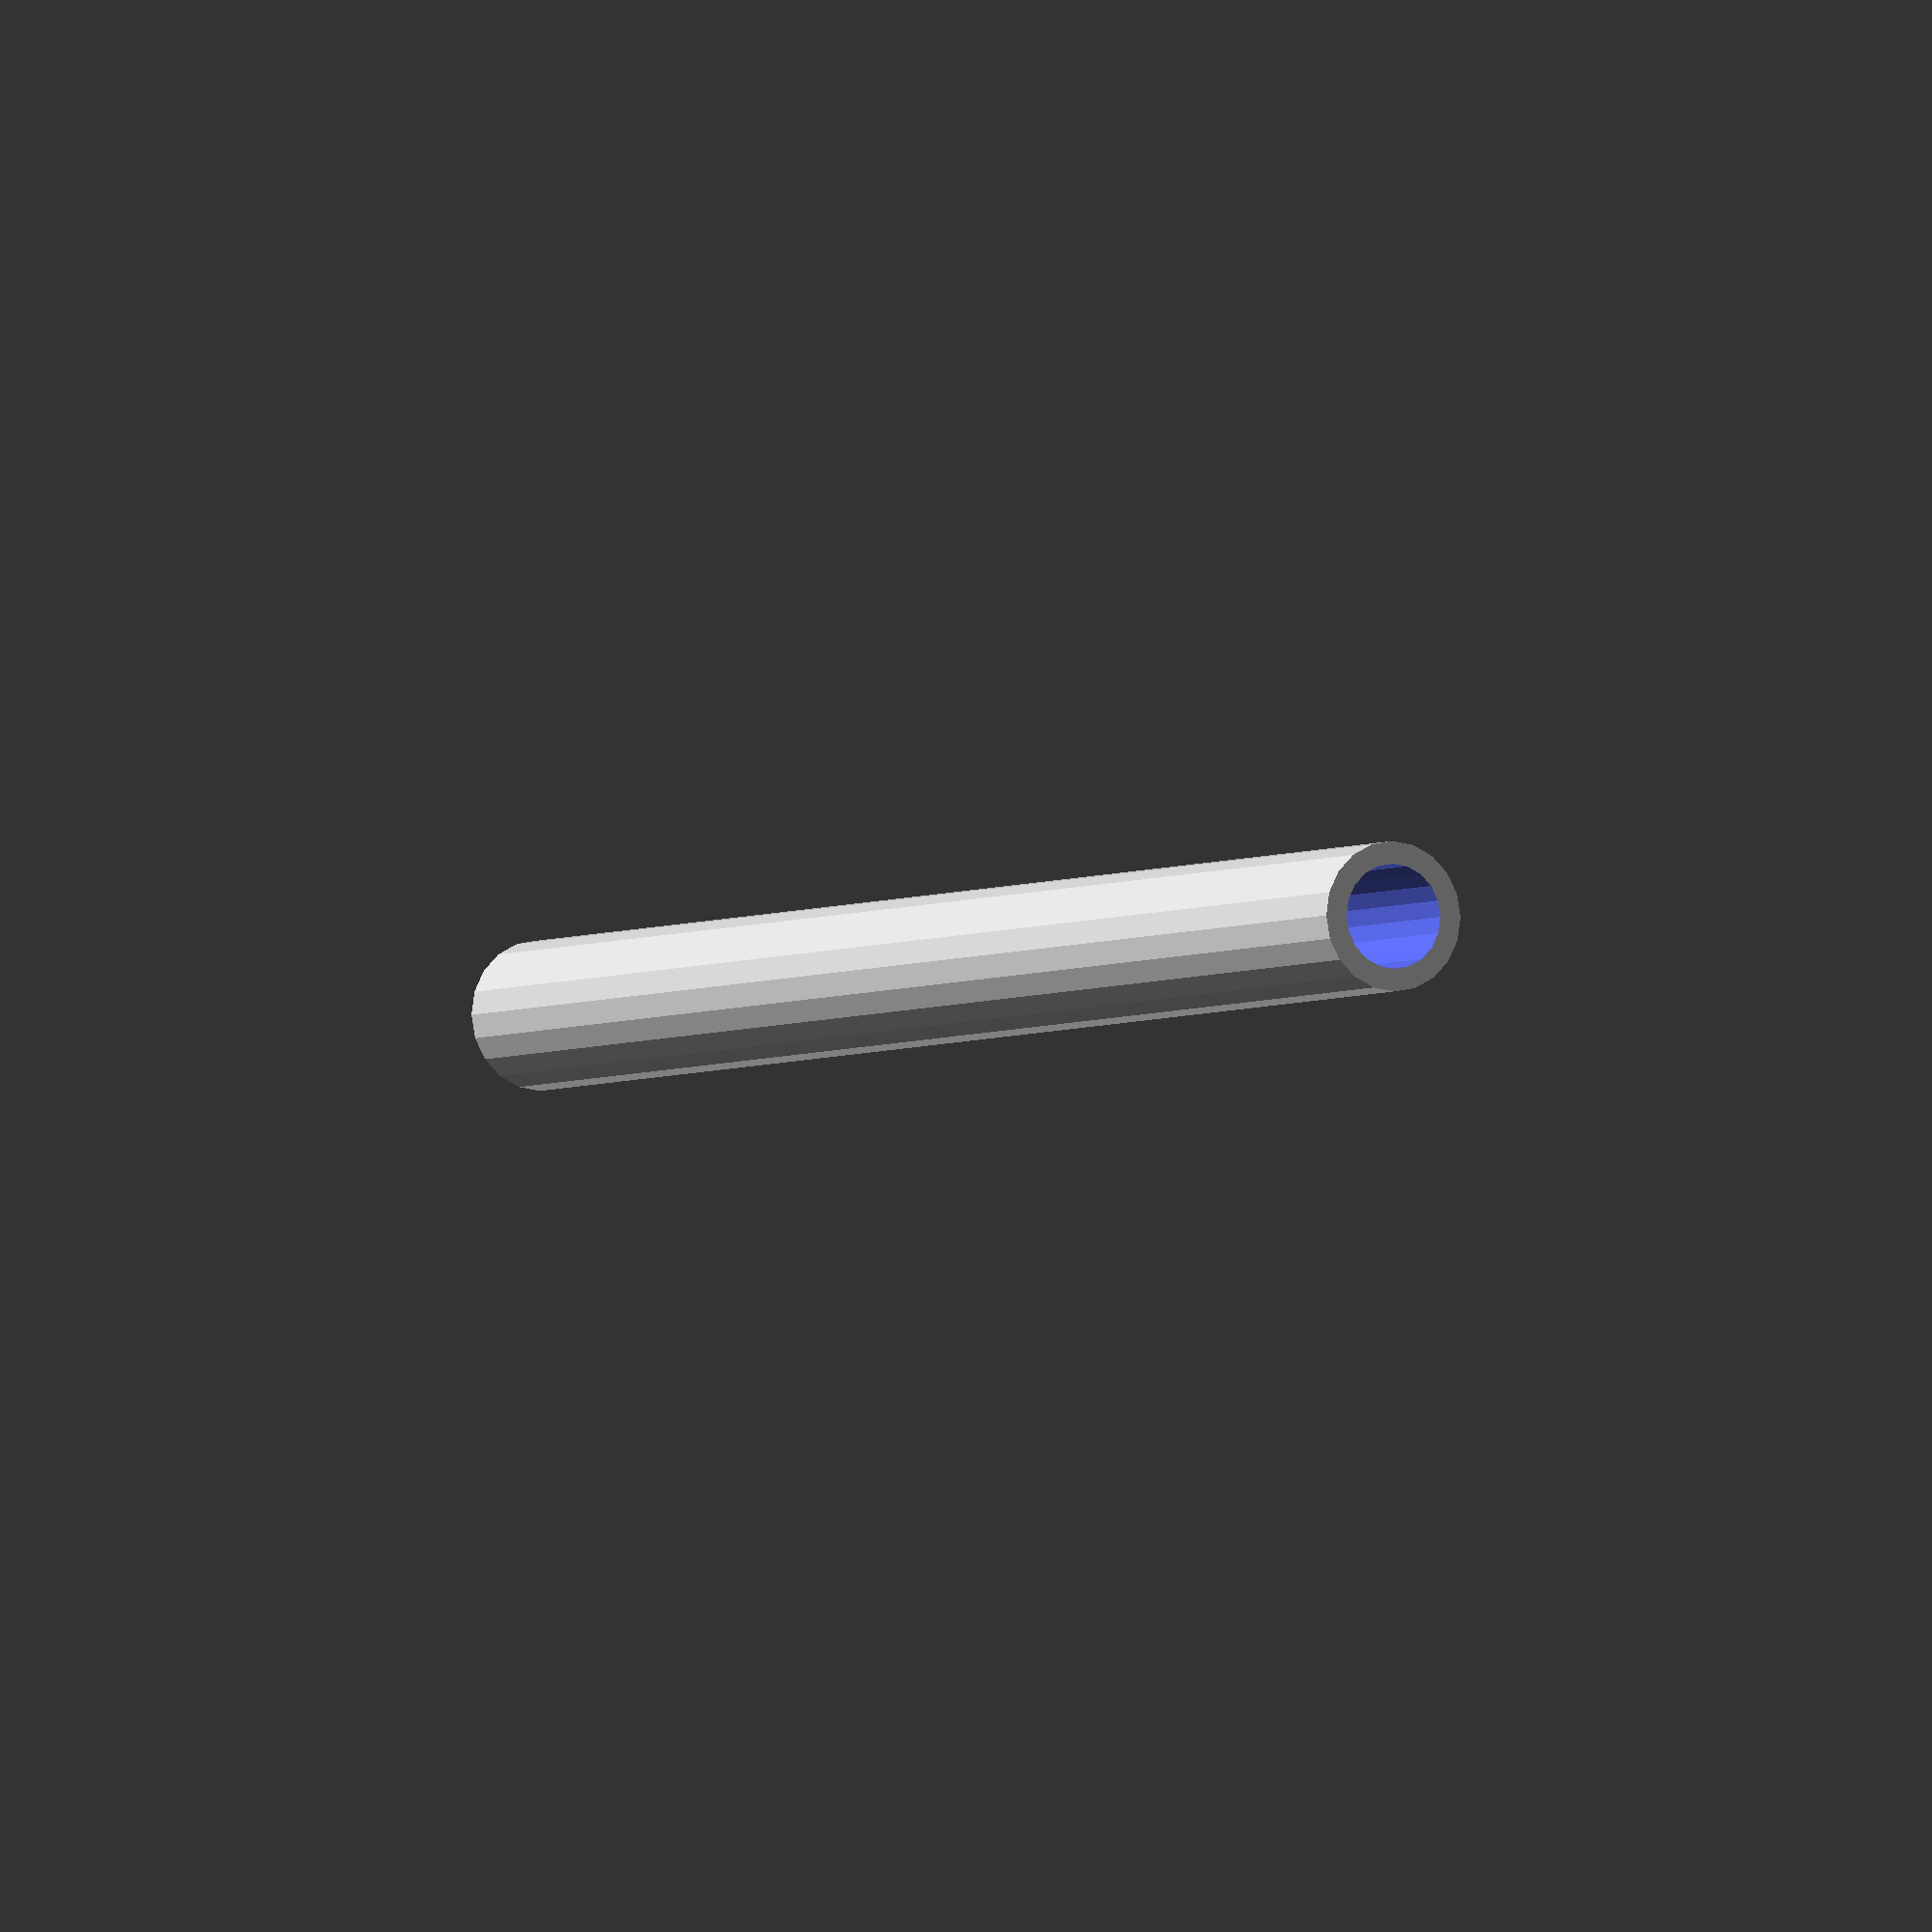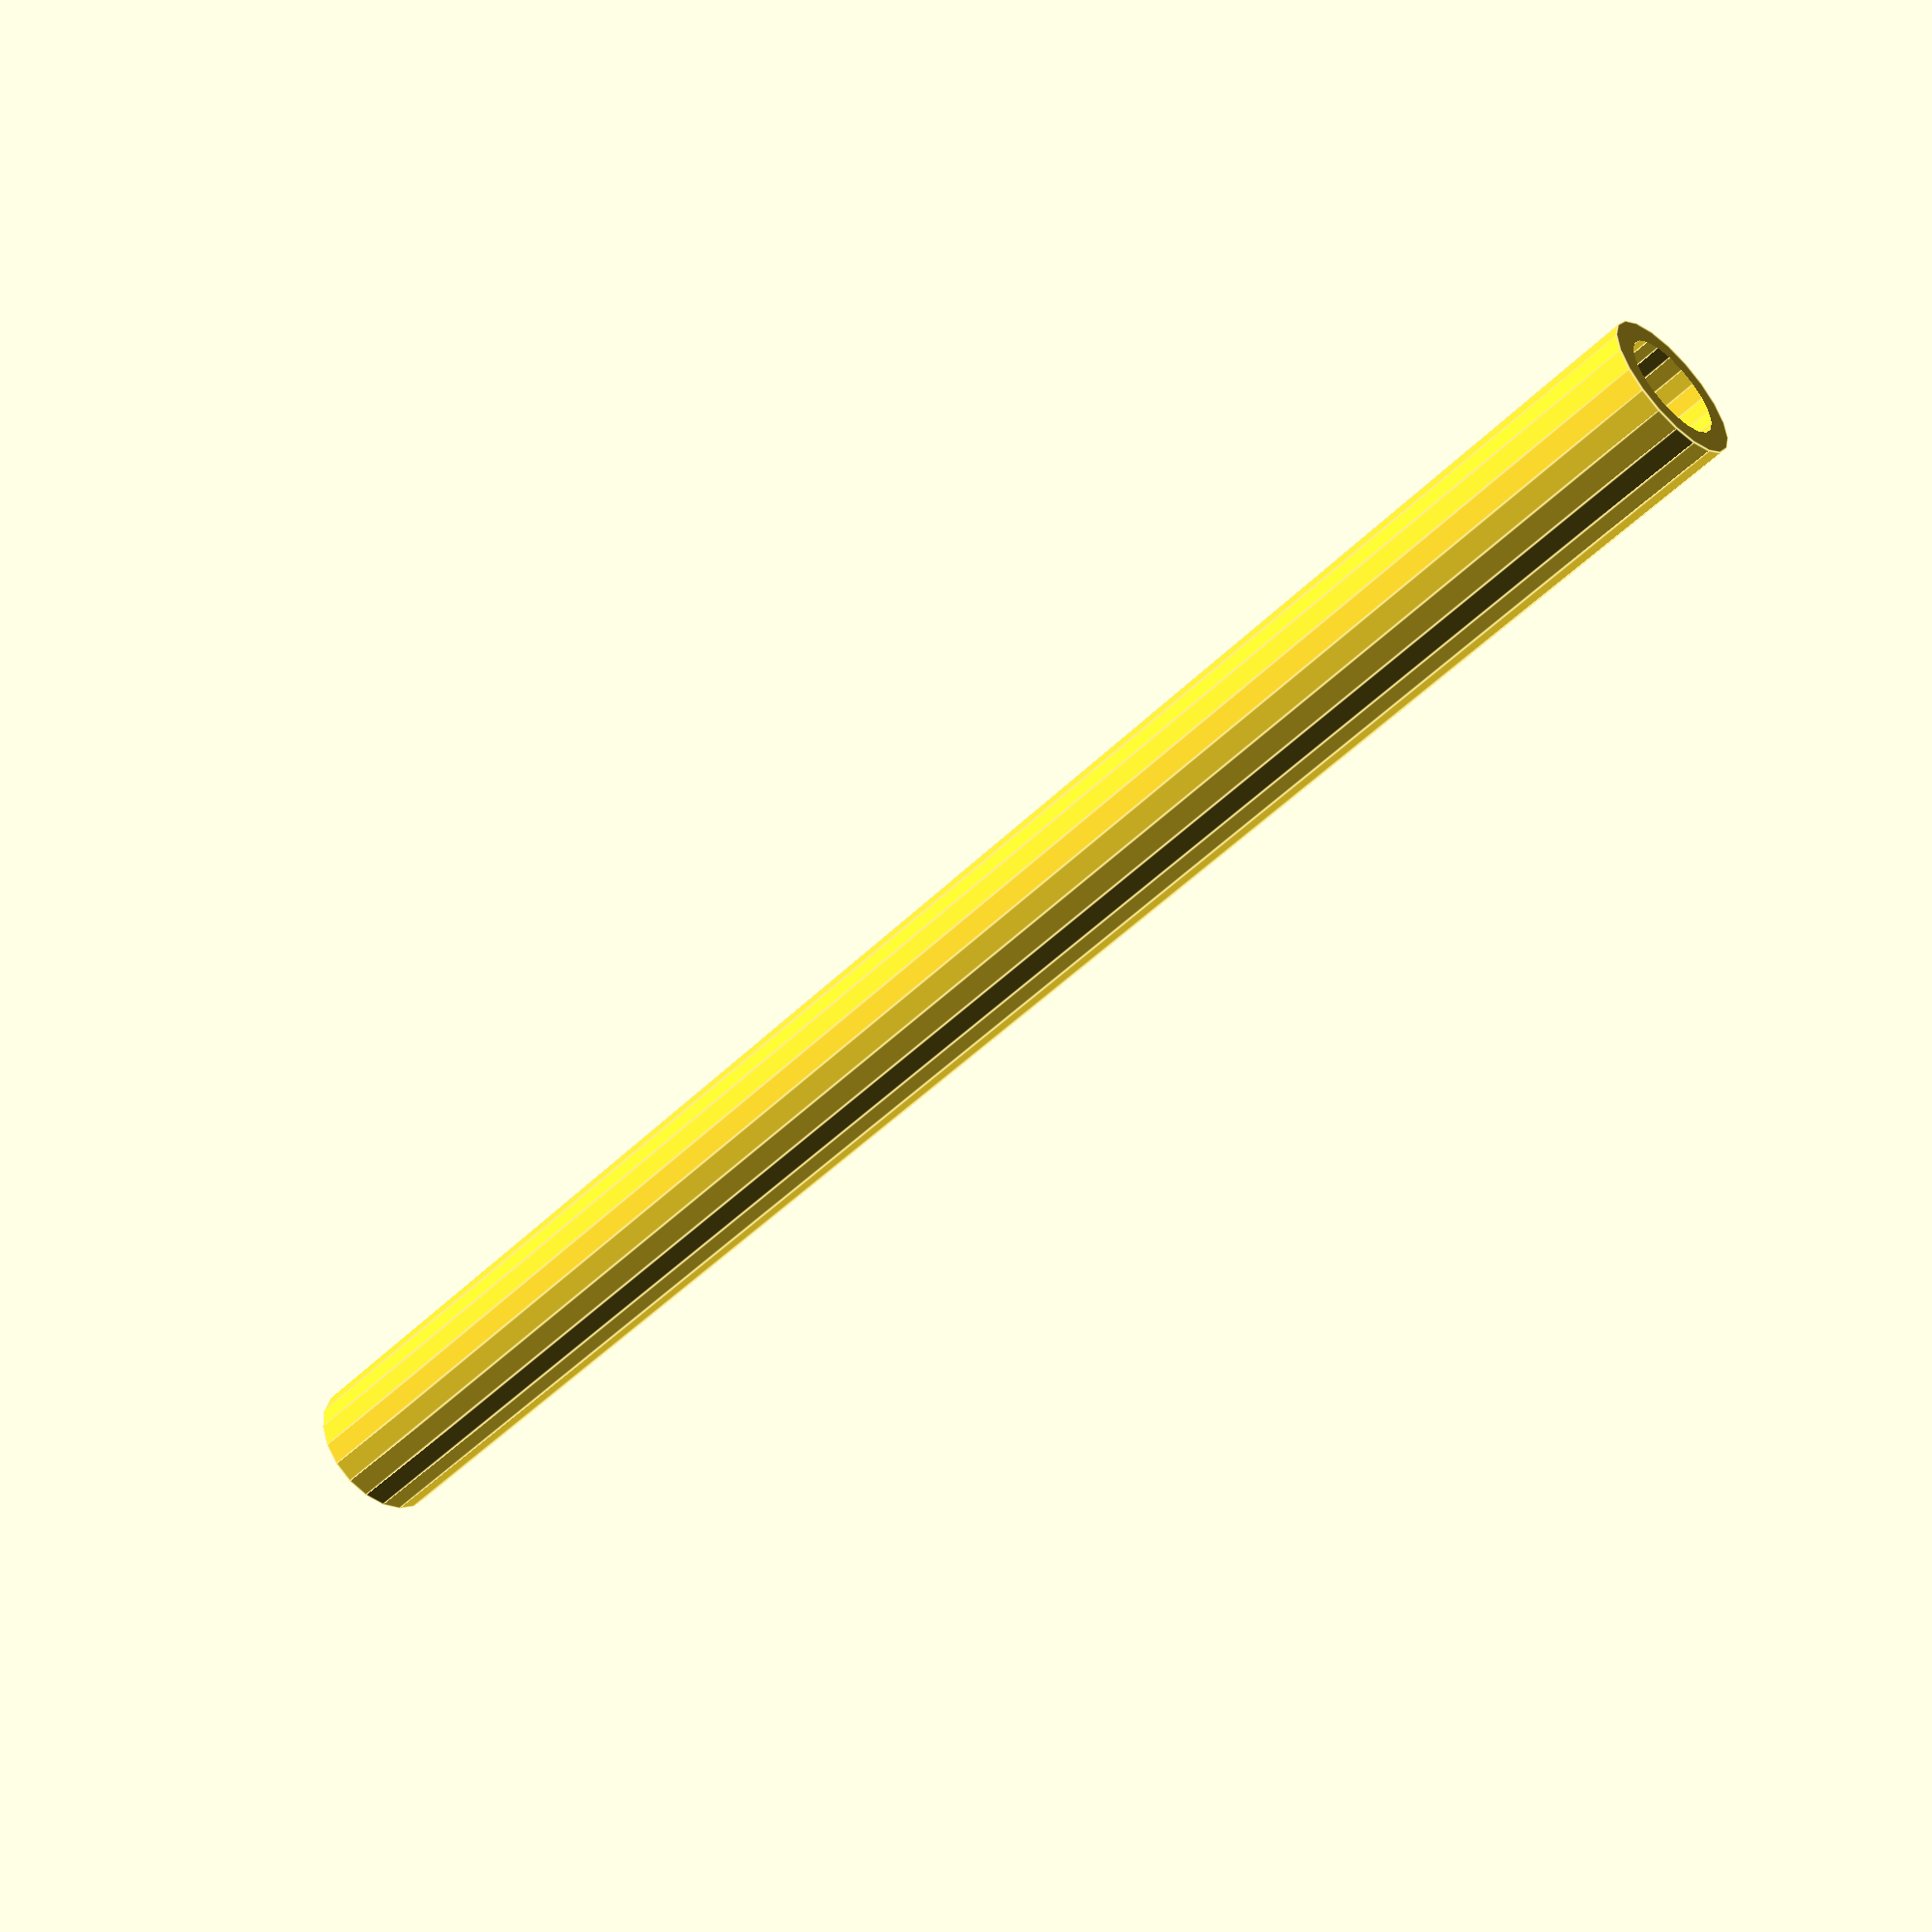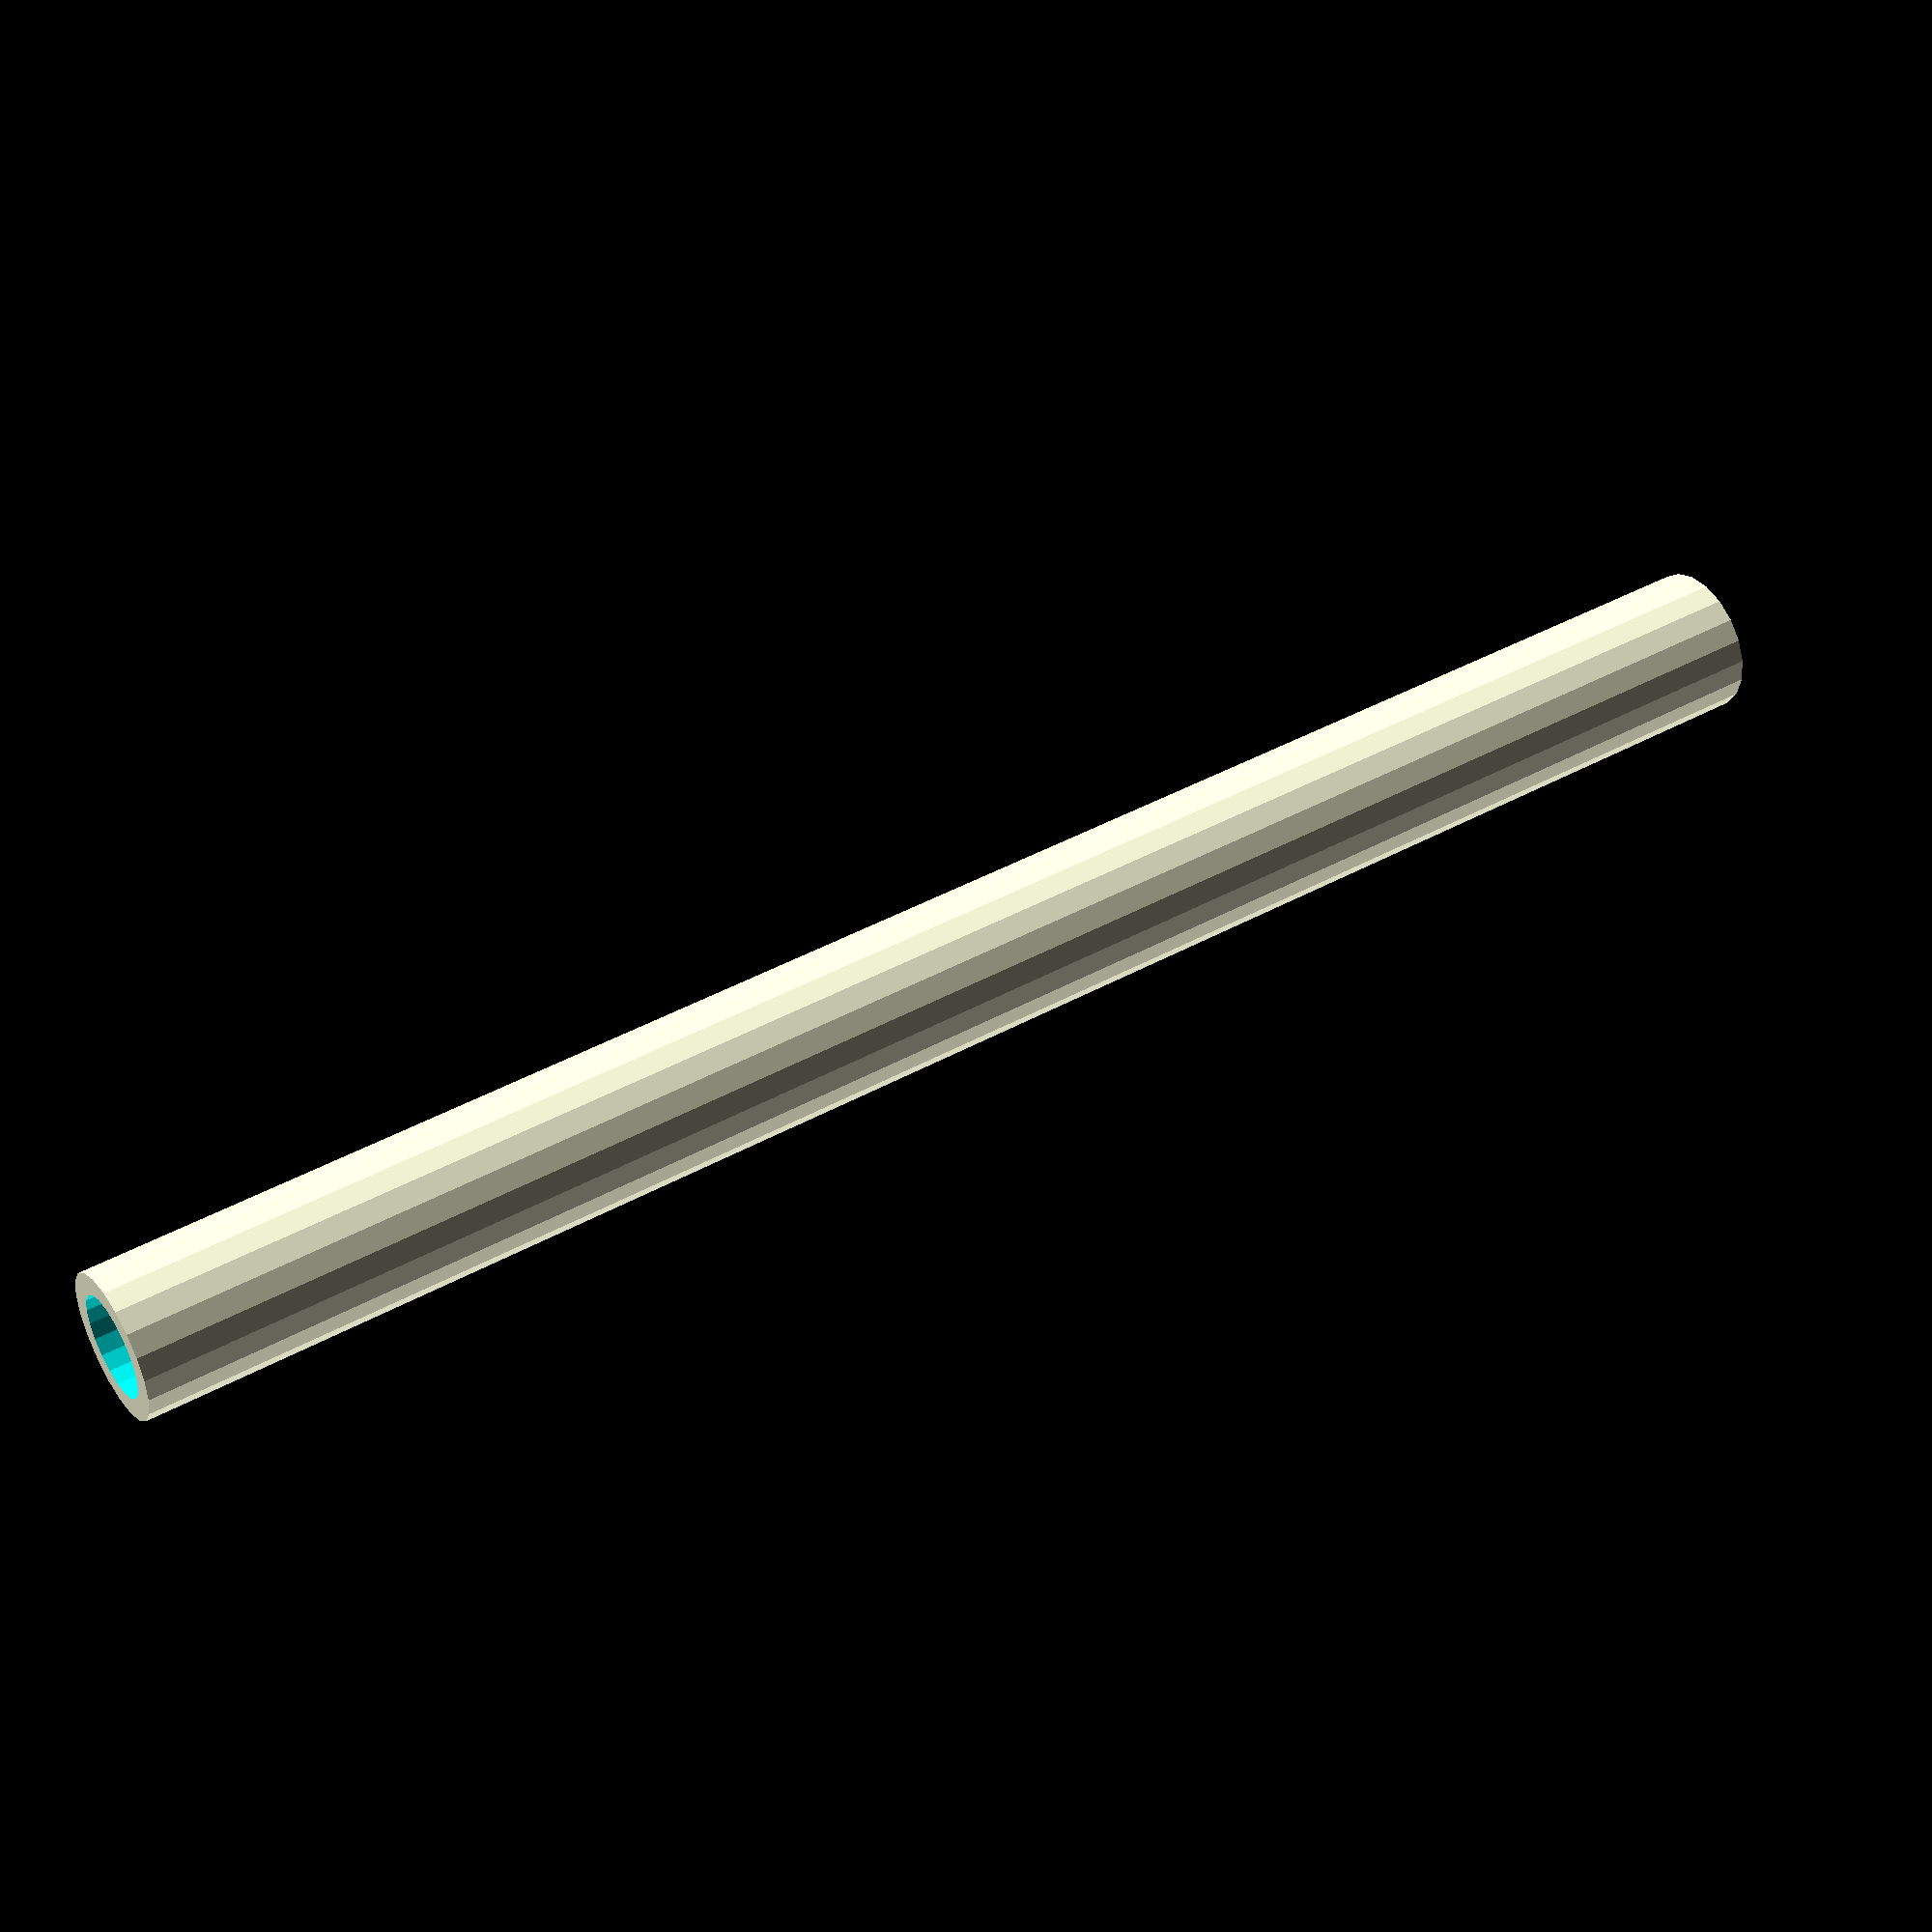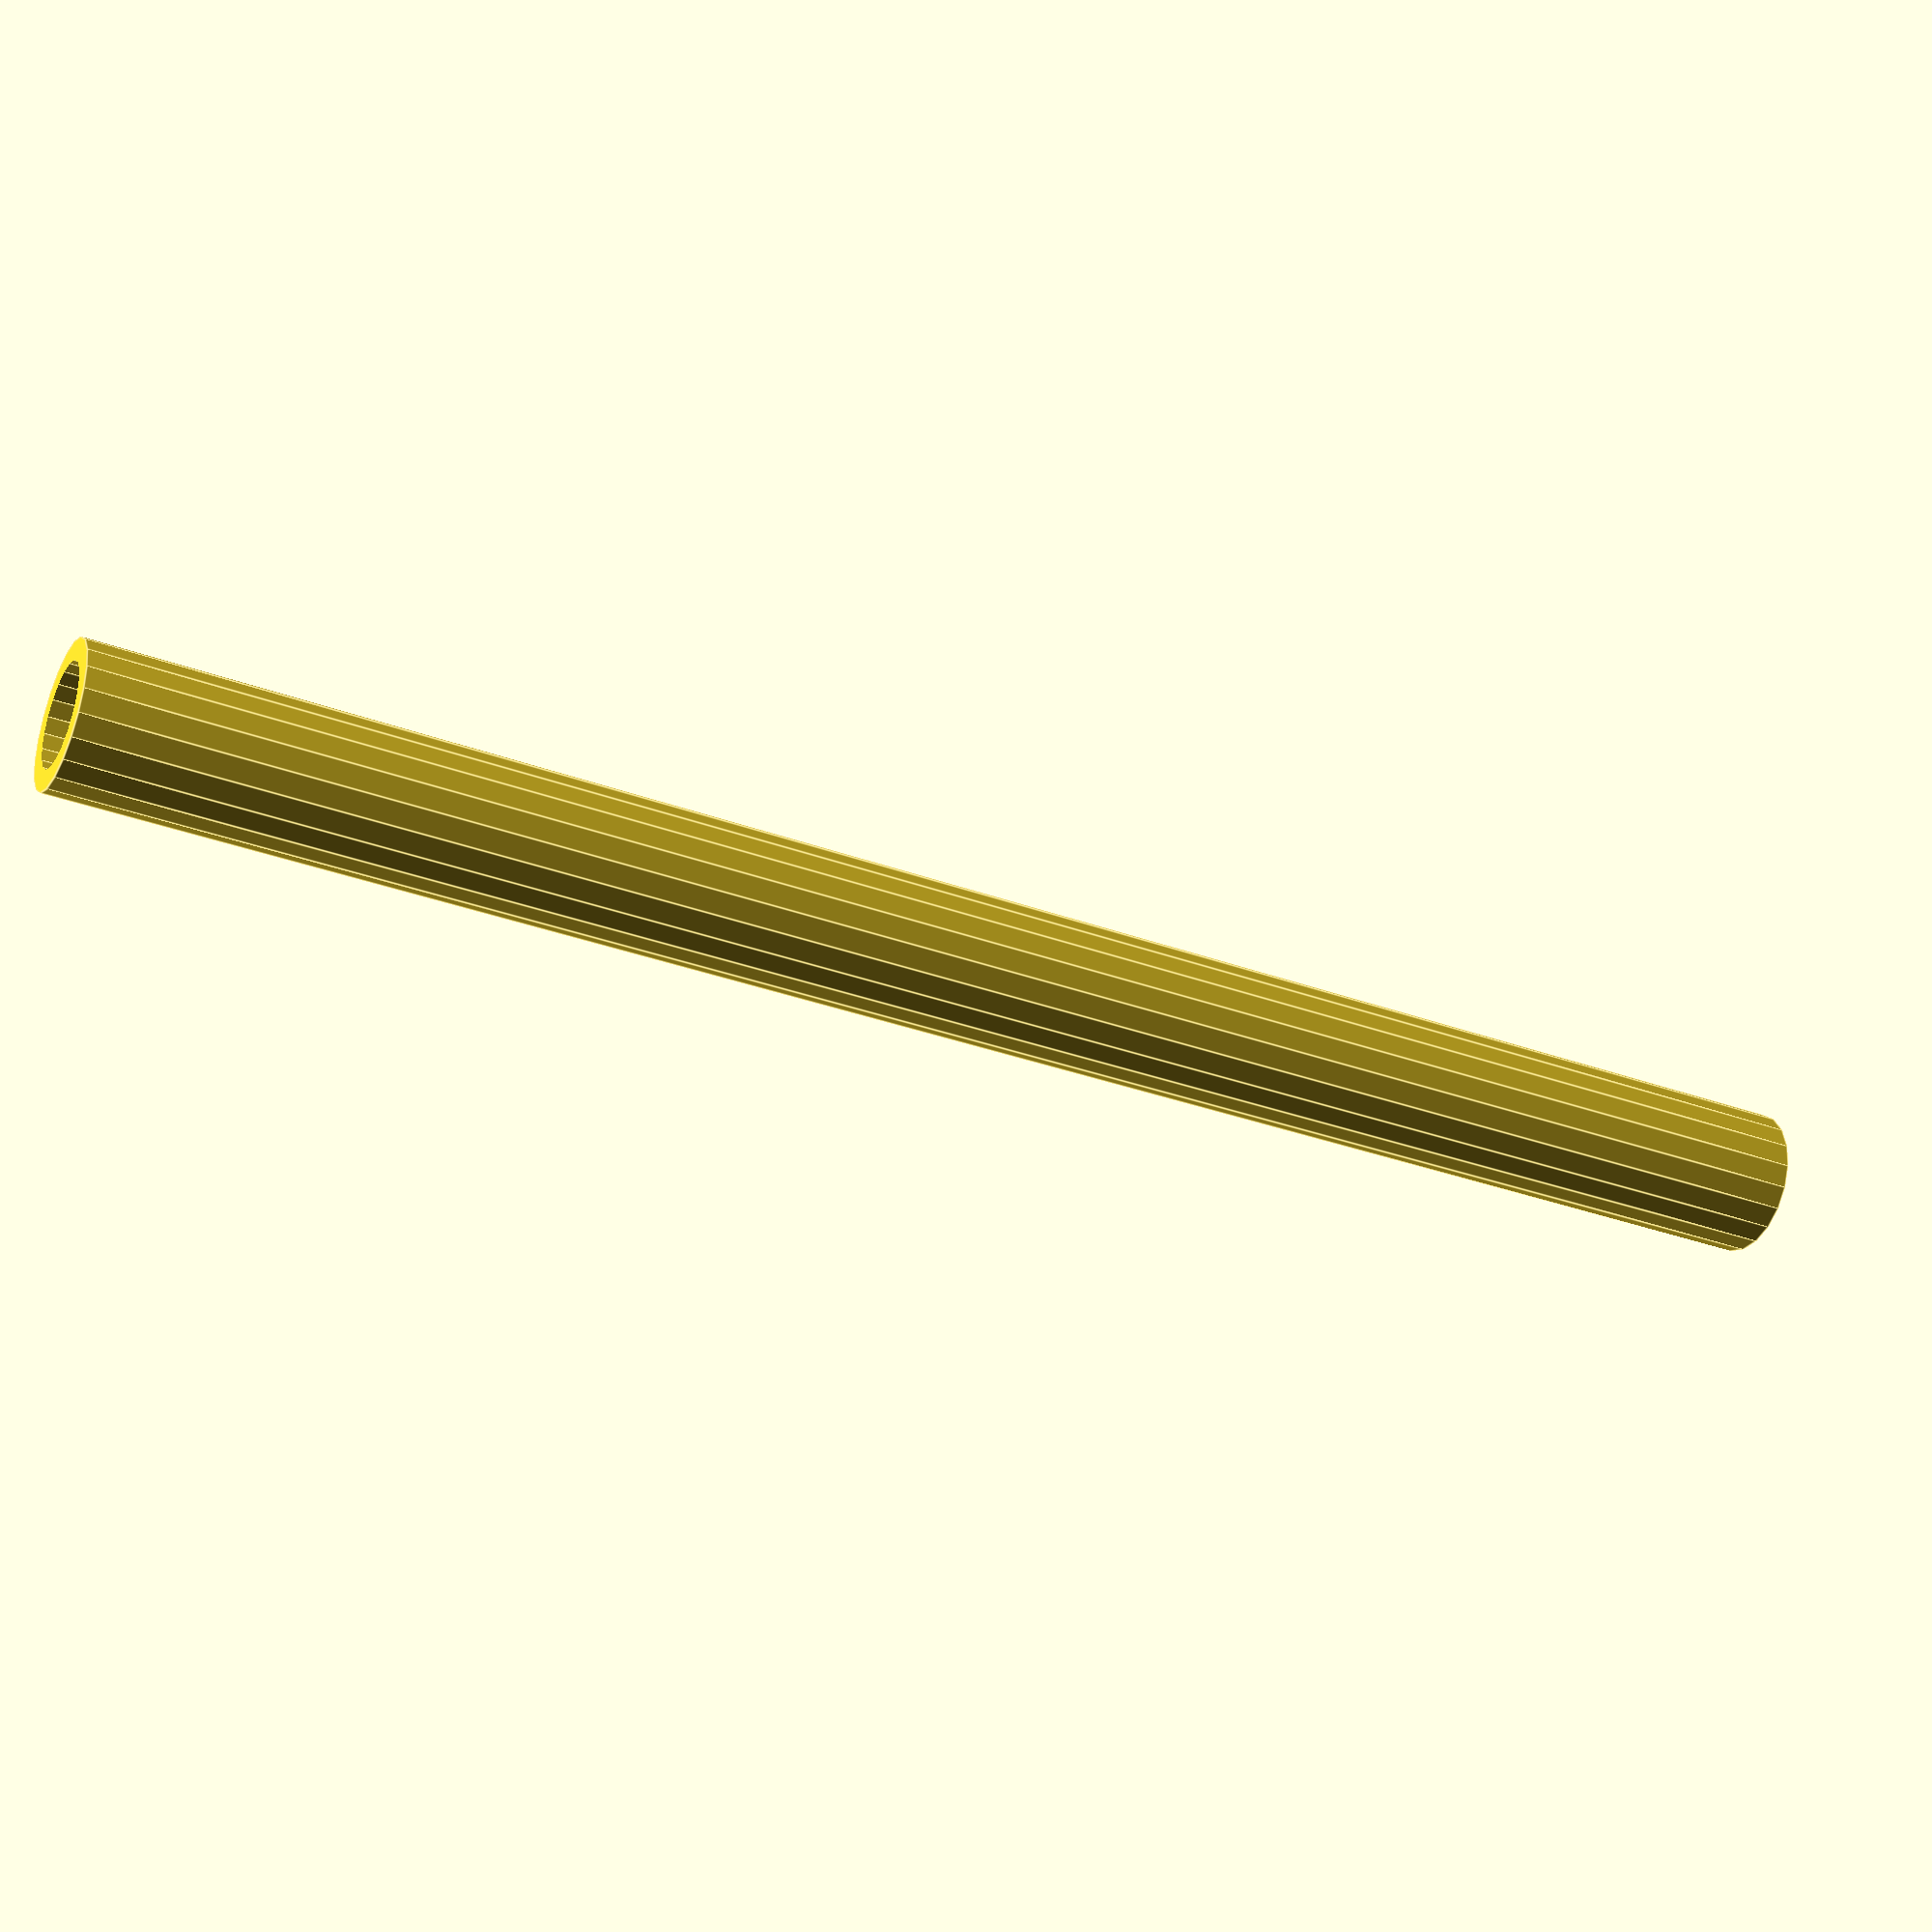
<openscad>
$fn = 20;

vule = 0.3;
//vnejsi prumer
vp = 4;
//vnitrni prumer
vp1 = 2.5;
vyska= 100;

difference(){
    cylinder(r=vp,h=vyska);
    translate([0,0,-0.5])
    cylinder(r=vp1 + vule,h=vyska + 1);
}
</openscad>
<views>
elev=183.4 azim=179.1 roll=207.0 proj=o view=wireframe
elev=49.9 azim=336.5 roll=137.0 proj=p view=edges
elev=317.0 azim=254.4 roll=56.8 proj=p view=wireframe
elev=33.0 azim=319.2 roll=63.0 proj=p view=edges
</views>
